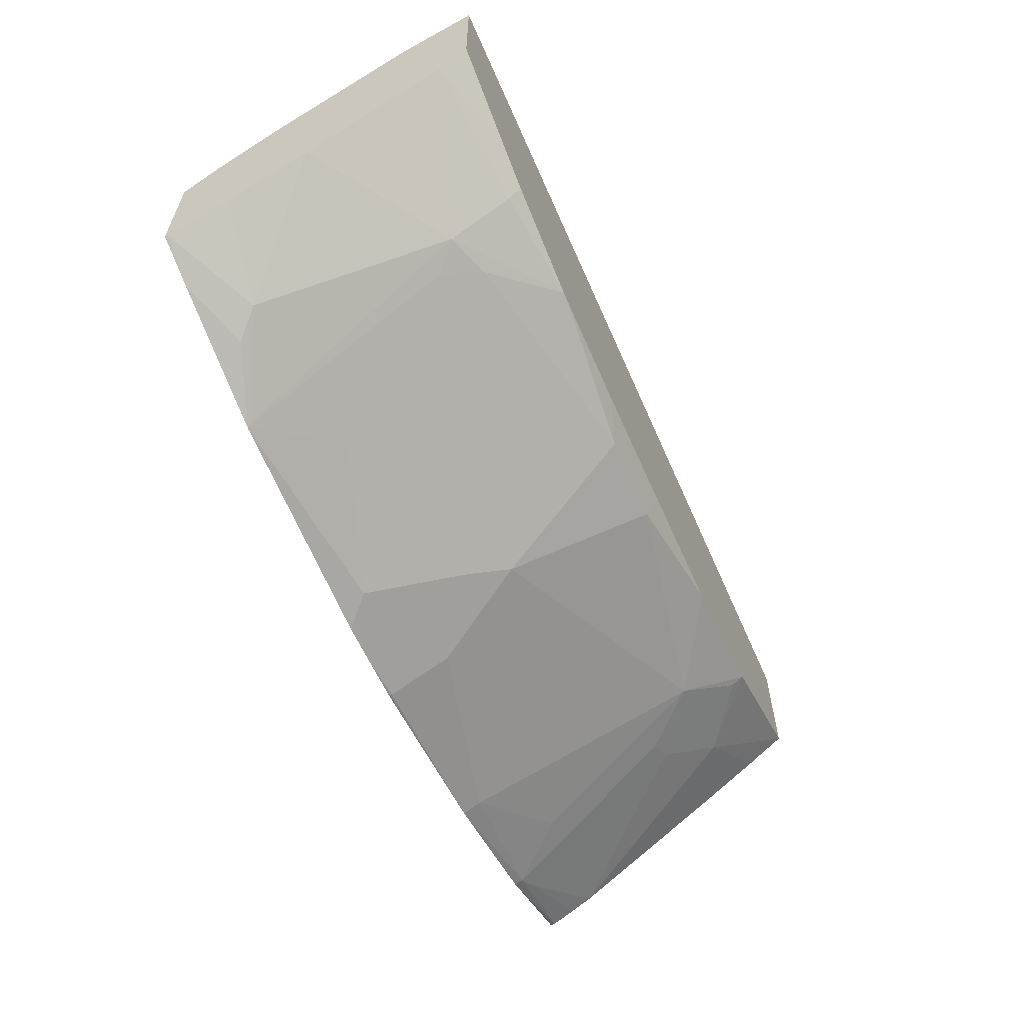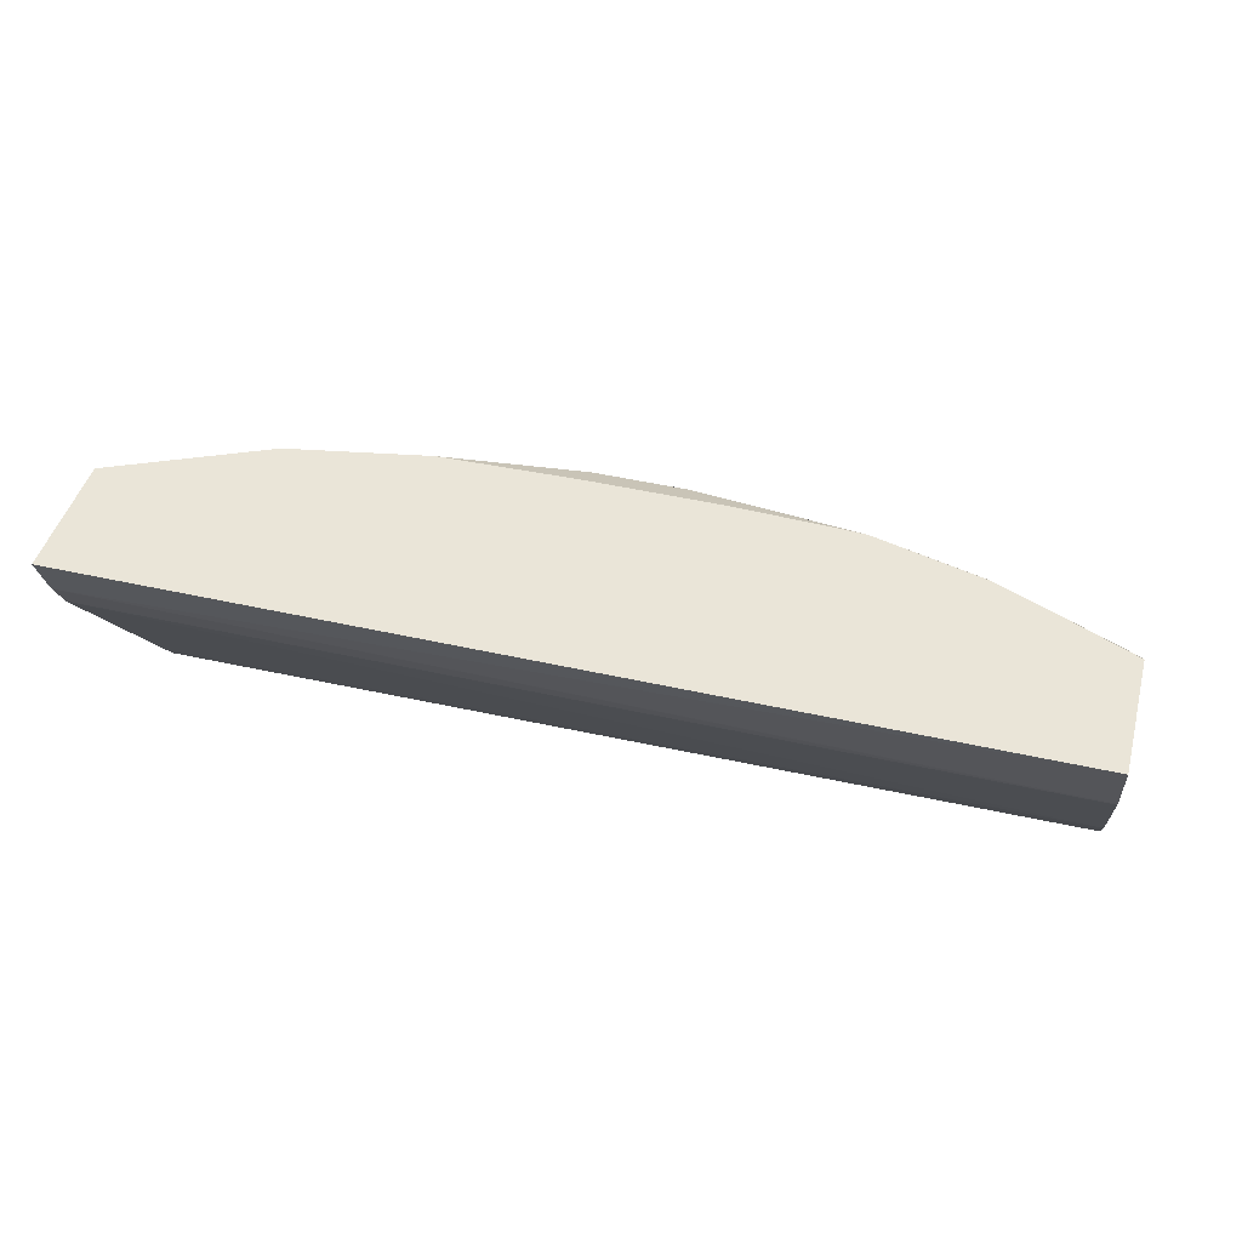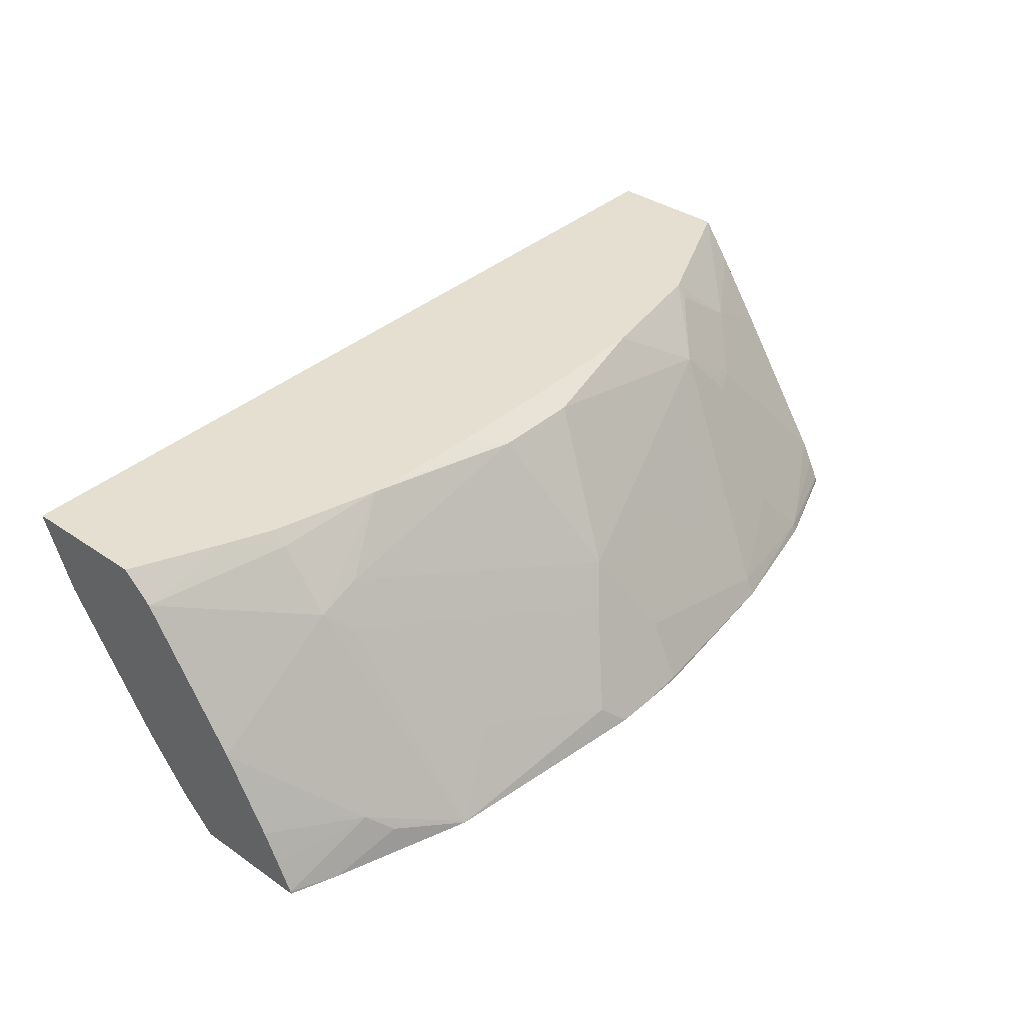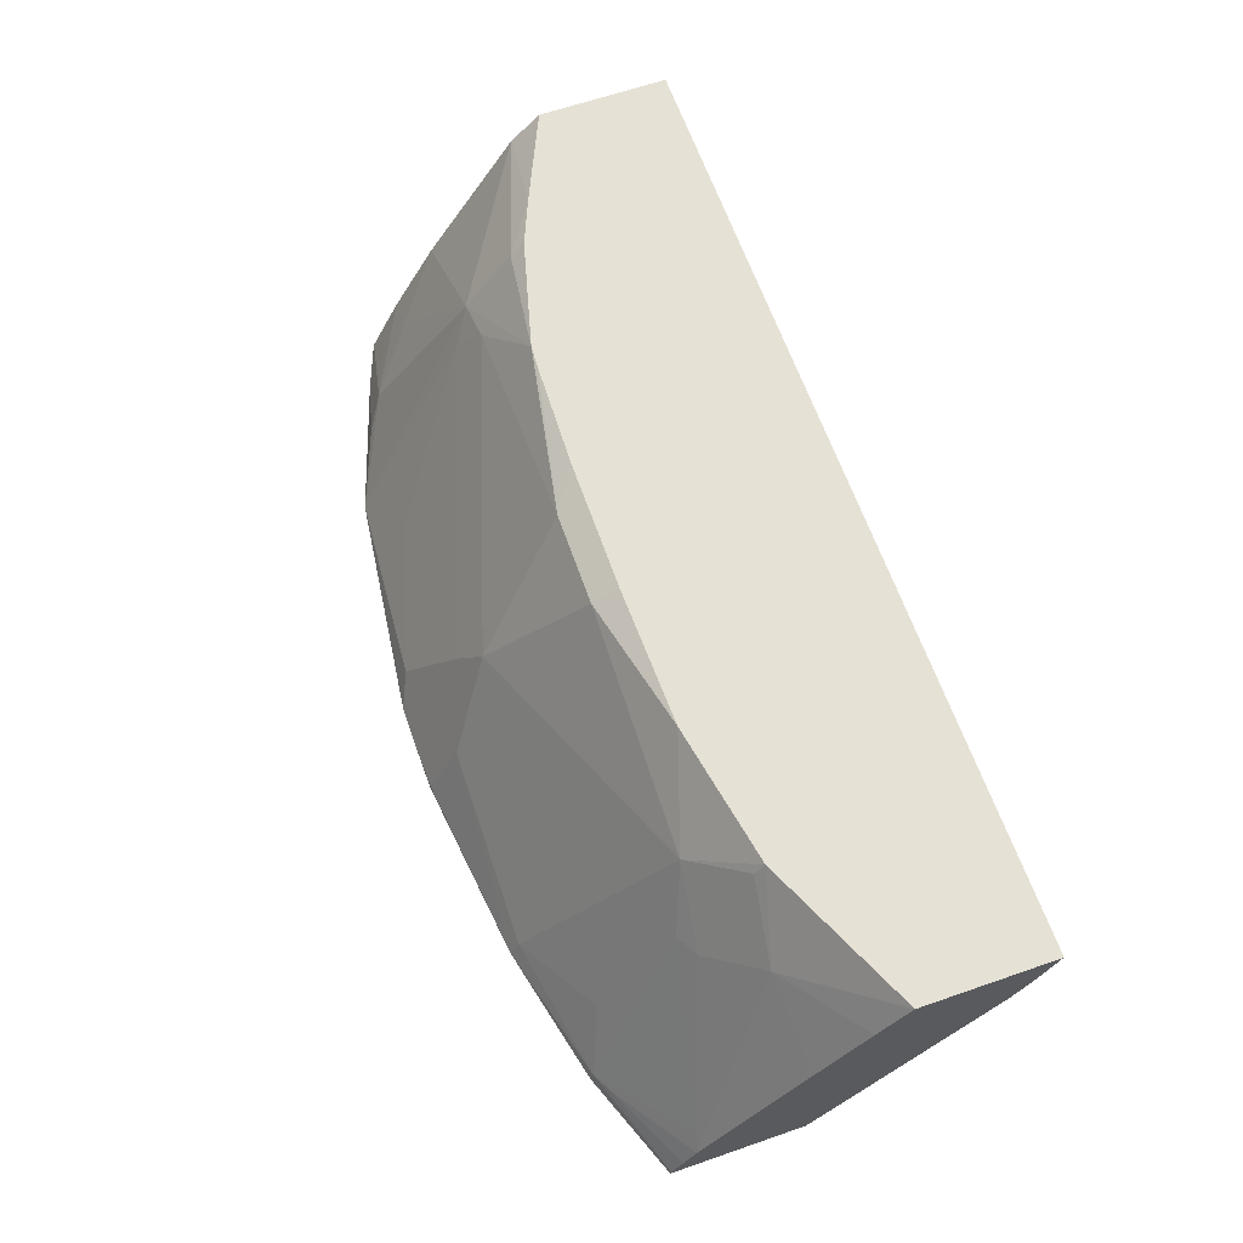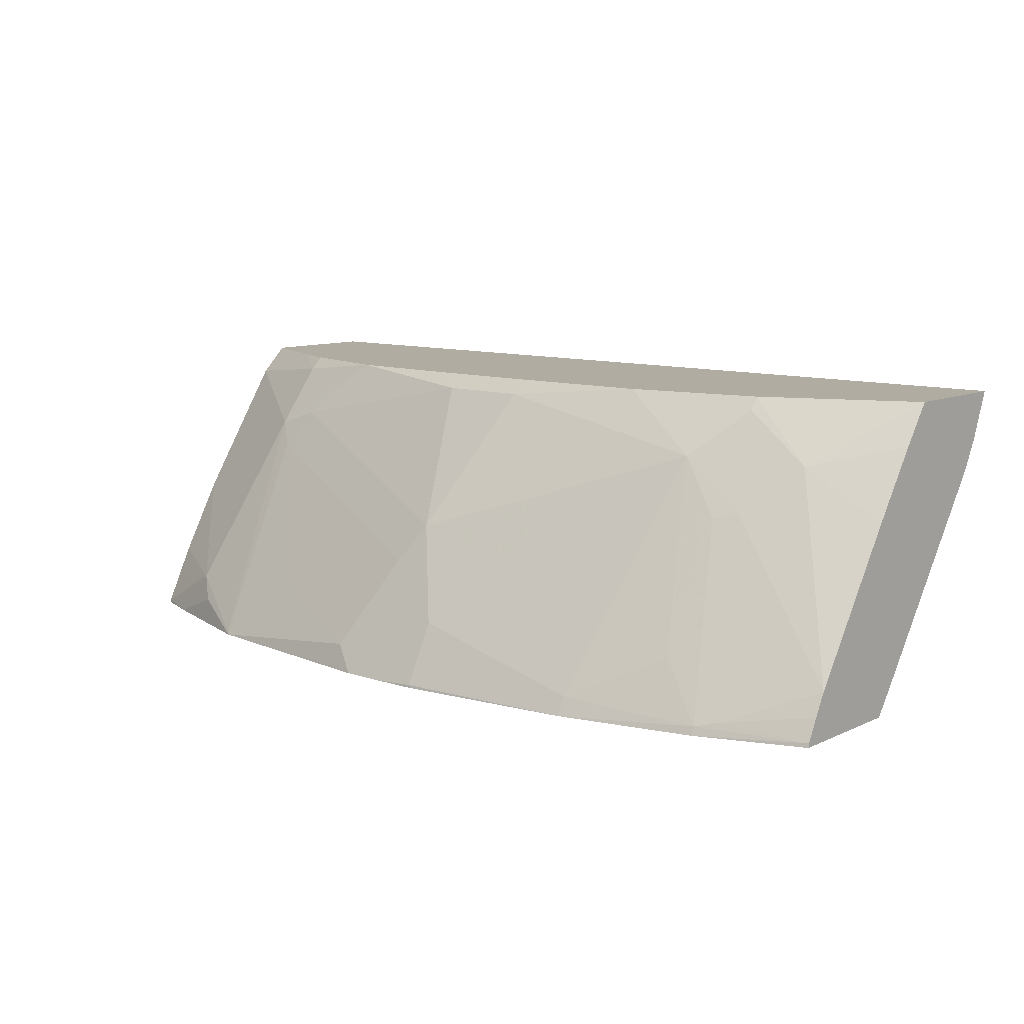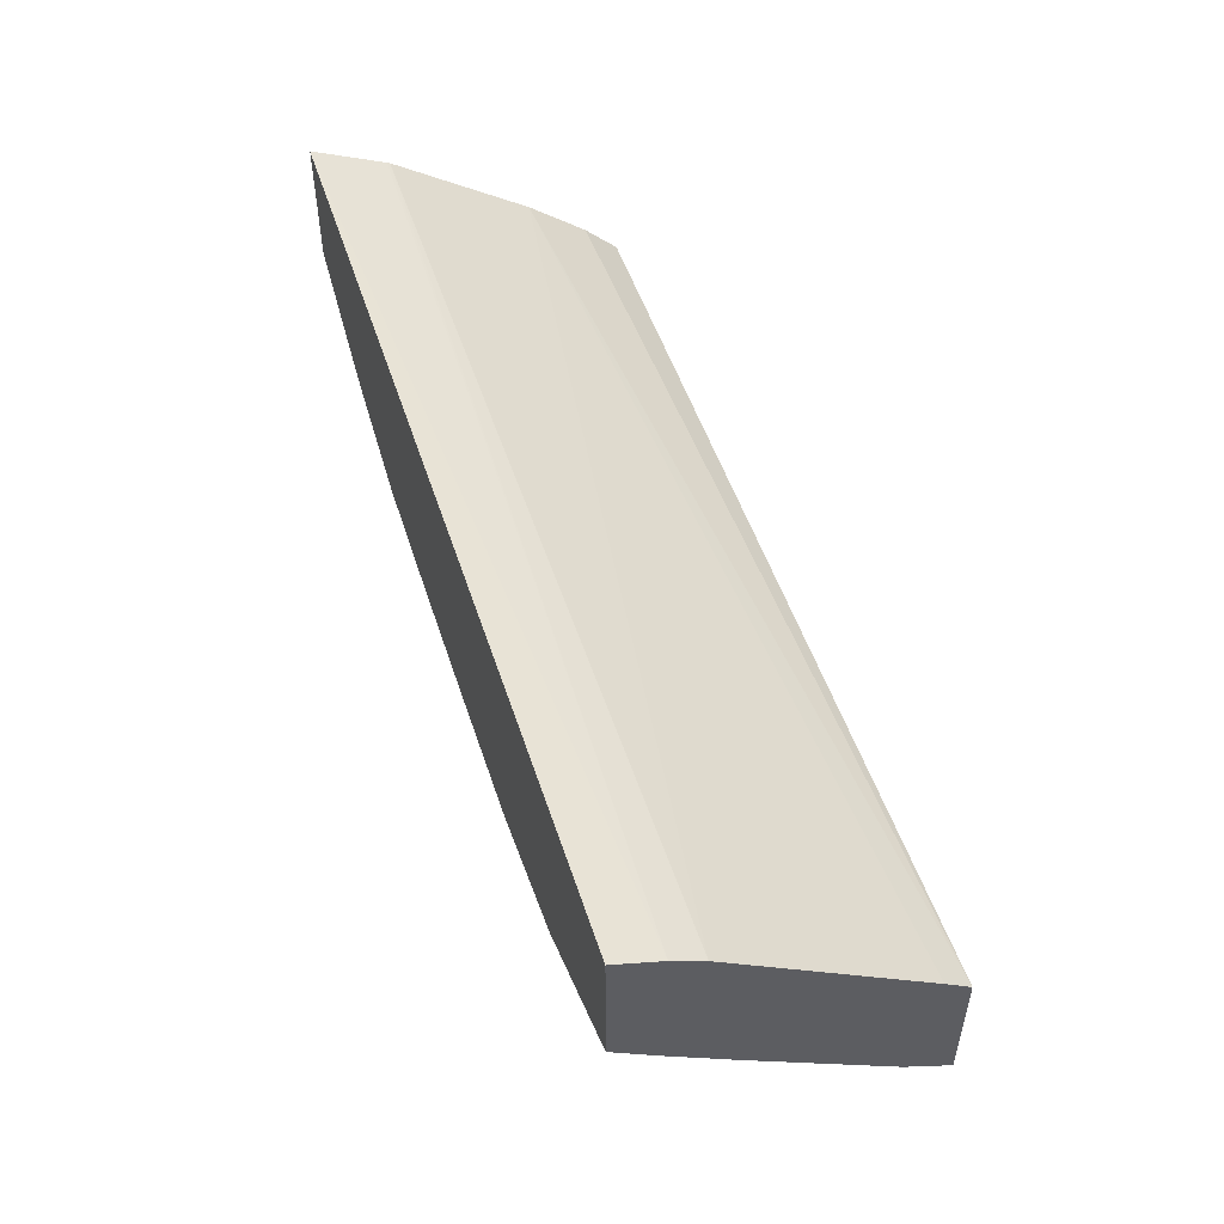
<metadata>
{"format":"obj","ext":"obj","renderer":"f3d","projection":"perspective","resolution":1024,"background":"white","views":[{"elev":-60.6,"azim":113.6,"up":"+Z"},{"elev":45.3,"azim":15.0,"up":"+Y"},{"elev":36.8,"azim":131.5,"up":"+Y"},{"elev":64.4,"azim":-109.2,"up":"+Y"},{"elev":10.2,"azim":-139.2,"up":"+Y"},{"elev":51.1,"azim":-107.7,"up":"+Z"}]}
</metadata>
<code>
v -3.321e-05 0.03702 -0.5156
v -0.01905 0.03702 -0.5153
v -0.01905 0.03816 -0.5151
v 0.01736 0.03702 -0.5156
v -0.09537 0.03702 -0.5061
v -0.01905 0.0636 -0.5023
v -3.321e-05 0.1017 -0.4833
v -3.321e-05 0.07631 -0.496
v 0.01906 0.03816 -0.5151
v 0.01906 0.03702 -0.5155
v -0.09537 0.04451 -0.5023
v -0.1526 0.03702 -0.4926
v -0.1526 0.04055 -0.4912
v -0.07627 0.08267 -0.4833
v 0.01906 0.159 -0.4451
v 0.05722 0.1208 -0.4642
v 0.009534 0.08585 -0.4912
v -0.05721 0.1208 -0.4642
v -0.01905 0.159 -0.4451
v 0.02859 0.04769 -0.5103
v 0.1133 0.03702 -0.504
v -0.1144 0.1399 -0.4451
v -0.1335 0.0636 -0.4833
v -0.1961 0.03702 -0.476
v -0.1961 0.03883 -0.4756
v -0.1621 0.04293 -0.4864
v -0.1961 0.05732 -0.466
v -0.1907 0.0636 -0.4642
v -0.1335 0.1168 -0.4531
v 0.03525 0.1644 -0.4343
v 0.07915 0.1644 -0.4329
v 0.08804 0.1644 -0.4323
v 0.1144 0.1399 -0.4451
v 0.08581 0.06678 -0.4912
v 0.124 0.124 -0.4531
v -0.07627 0.1644 -0.4329
v -0.01905 0.1644 -0.4343
v 0.1144 0.03816 -0.5031
v 0.1431 0.04769 -0.4912
v 0.1706 0.03702 -0.4849
v -0.07805 0.1644 -0.4326
v -0.1431 0.1192 -0.4483
v -0.1335 0.159 -0.426
v -0.1335 0.1644 -0.4221
v -0.1961 0.03702 -0.4217
v -0.1961 0.04797 -0.471
v -0.1961 0.1183 -0.4256
v -0.1621 0.1383 -0.4292
v 0.1335 0.1644 -0.4203
v 0.1335 0.159 -0.426
v 0.1335 0.1335 -0.4459
v 0.1526 0.05724 -0.4841
v 0.1902 0.03816 -0.4771
v 0.1902 0.03702 -0.4774
v -0.1961 0.1644 -0.3936
v -0.1961 0.04797 -0.4138
v 0.1902 0.03702 -0.4271
v 0.1902 0.05107 -0.4135
v 0.1902 0.07573 -0.3942
v -0.1961 0.1473 -0.4058
v 0.1526 0.1644 -0.4123
v 0.1902 0.1528 -0.4077
v 0.1902 0.09559 -0.4459
v 0.1717 0.07631 -0.465
v 0.1902 0.0634 -0.4644
v 0.1902 0.05048 -0.471
v -0.1961 0.1644 -0.3404
v -0.1961 0.1319 -0.355
v 0.1902 0.1329 -0.356
v 0.1902 0.1644 -0.3955
v 0.1902 0.1642 -0.3956
v 0.1902 0.0948 -0.4463
v -0.1961 0.1617 -0.3414
v 0.1902 0.1644 -0.342
v -0.1961 0.1448 -0.3482
v 0.1902 0.1341 -0.3555
f 30 49 32
f 33 51 35
f 30 32 31
f 32 49 50
f 32 50 51
f 30 61 49
f 32 51 33
f 39 53 40
f 38 51 52
f 38 52 39
f 39 52 53
f 40 53 54
f 42 48 43
f 30 70 61
f 43 48 44
f 35 51 38
f 30 74 70
f 25 46 26
f 30 55 67
f 44 48 55
f 24 60 47
f 24 47 27
f 24 27 46
f 24 46 25
f 26 46 27
f 27 47 48
f 27 48 28
f 28 48 42
f 28 42 29
f 30 37 36
f 30 36 41
f 30 41 44
f 24 55 60
f 30 44 55
f 30 67 74
f 45 57 58
f 61 70 71
f 45 59 56
f 53 76 69
f 53 69 59
f 53 59 58
f 53 58 57
f 53 57 54
f 56 59 68
f 59 69 68
f 61 71 62
f 63 72 64
f 64 72 65
f 67 73 74
f 68 69 75
f 69 76 75
f 73 75 74
f 74 75 76
f 53 74 76
f 45 58 59
f 53 70 74
f 53 62 71
f 47 60 48
f 48 60 55
f 49 61 50
f 50 61 62
f 50 62 51
f 51 62 63
f 51 63 64
f 51 64 52
f 52 64 65
f 52 65 66
f 52 66 53
f 53 66 65
f 53 65 72
f 53 72 63
f 53 63 62
f 53 71 70
f 24 67 55
f 20 34 21
f 24 75 73
f 5 11 6
f 5 12 13
f 5 13 11
f 6 11 14
f 6 14 7
f 7 15 16
f 4 9 10
f 7 16 17
f 7 14 18
f 7 18 19
f 7 19 15
f 8 17 9
f 9 17 20
f 9 20 21
f 7 17 8
f 3 8 9
f 3 7 8
f 3 6 7
f 24 73 67
f 1 2 3
f 1 3 9
f 1 9 4
f 1 4 10
f 1 10 21
f 1 21 40
f 1 40 54
f 1 54 57
f 1 57 45
f 1 45 24
f 1 12 5
f 1 5 2
f 2 5 3
f 3 5 6
f 9 21 10
f 11 22 14
f 1 24 12
f 11 23 22
f 19 22 36
f 19 36 37
f 21 34 35
f 21 35 38
f 21 38 39
f 21 39 40
f 22 41 36
f 22 23 29
f 22 42 43
f 22 43 44
f 22 44 41
f 24 45 56
f 24 56 68
f 11 13 23
f 24 68 75
f 18 22 19
f 17 35 34
f 22 29 42
f 16 35 17
f 12 25 13
f 12 24 25
f 17 34 20
f 13 25 26
f 13 26 27
f 13 28 29
f 13 29 23
f 14 22 18
f 13 27 28
f 15 31 32
f 15 32 33
f 16 33 35
f 15 33 16
f 15 37 30
f 15 30 31
f 15 19 37

</code>
